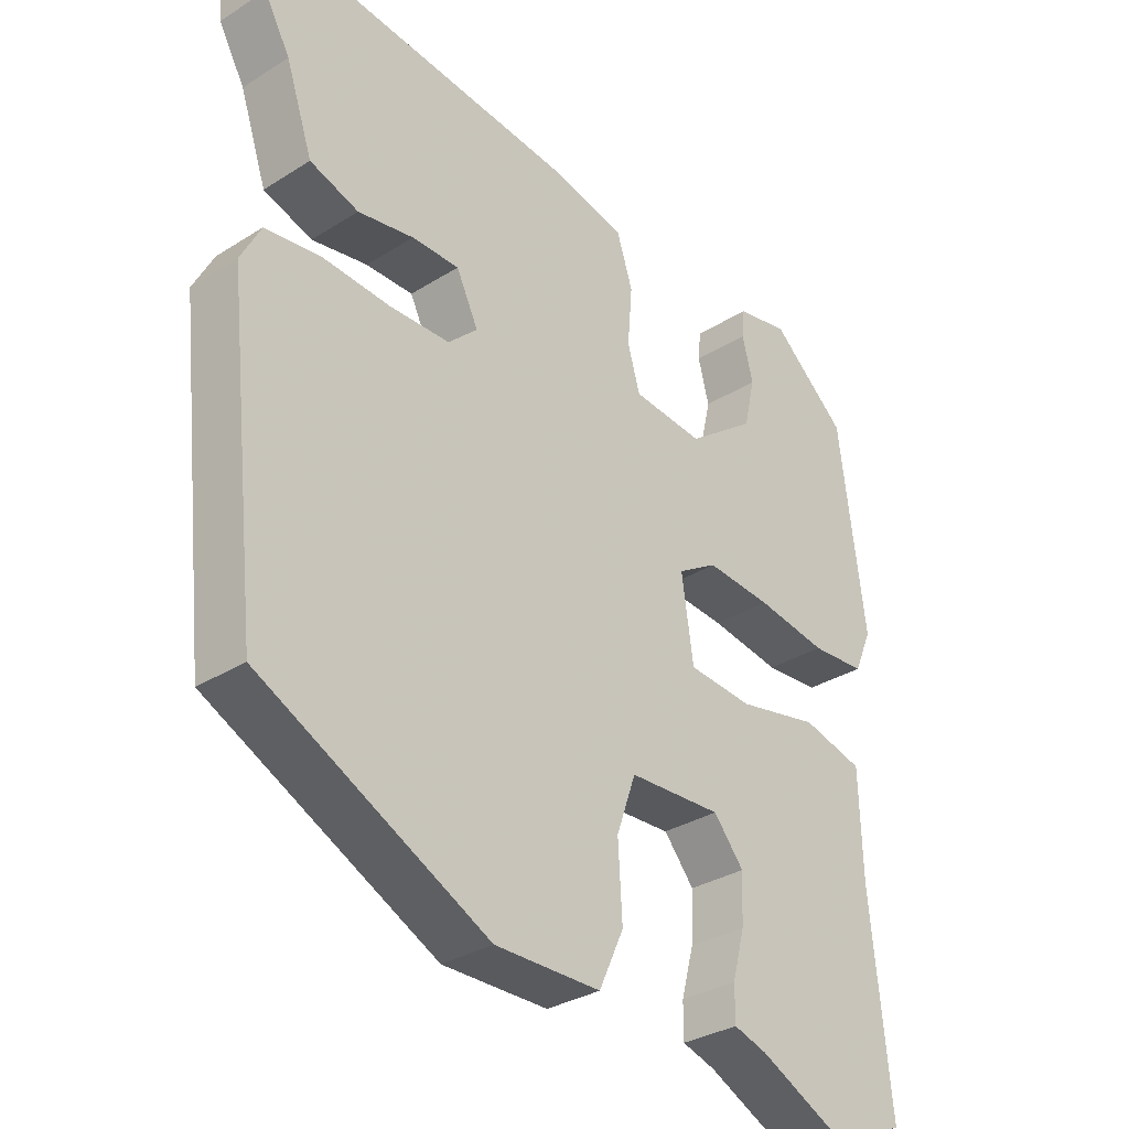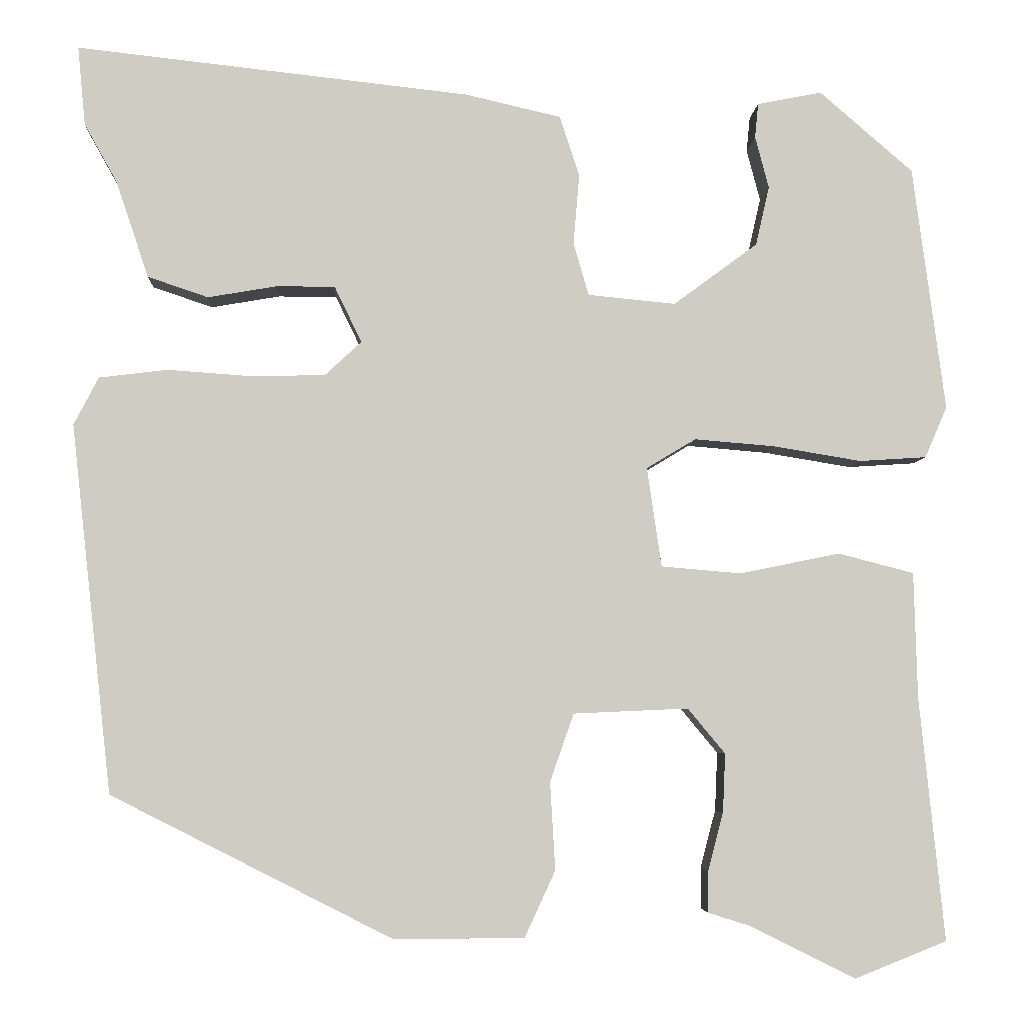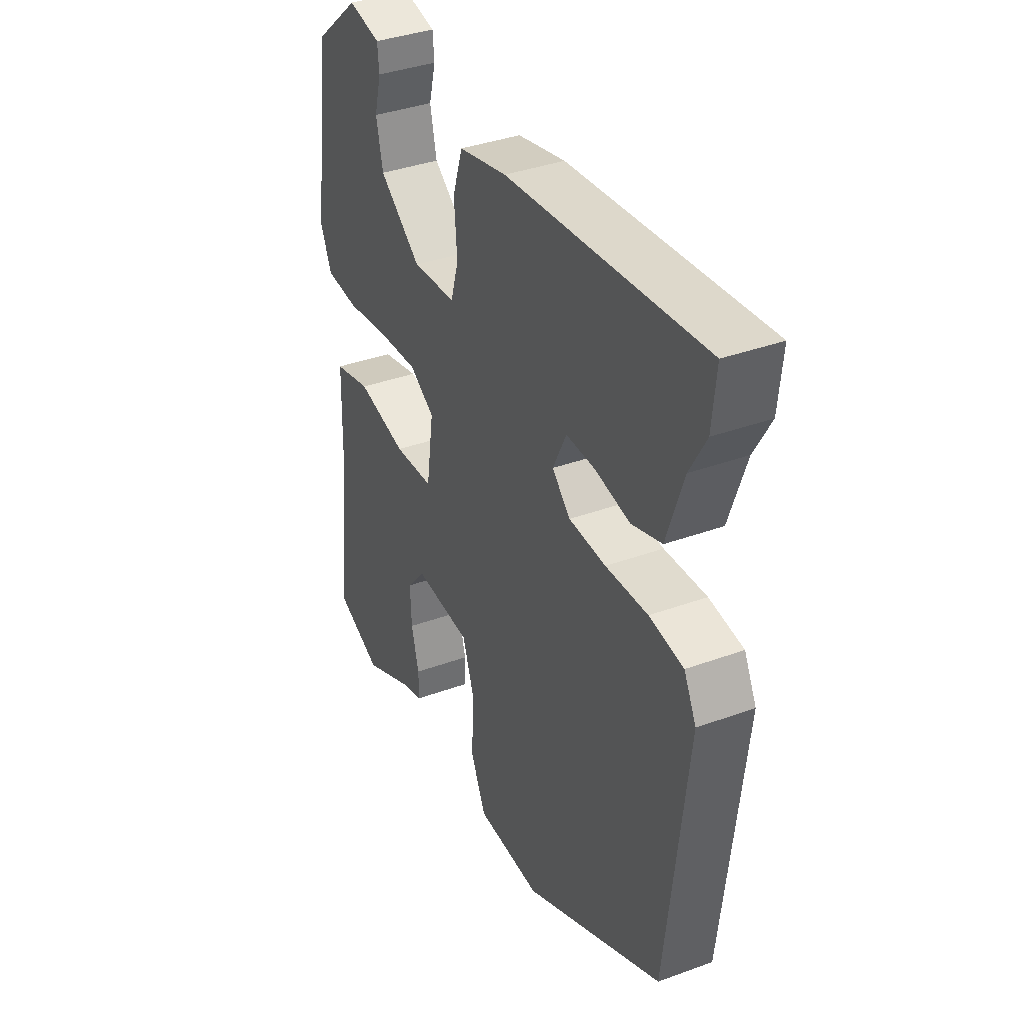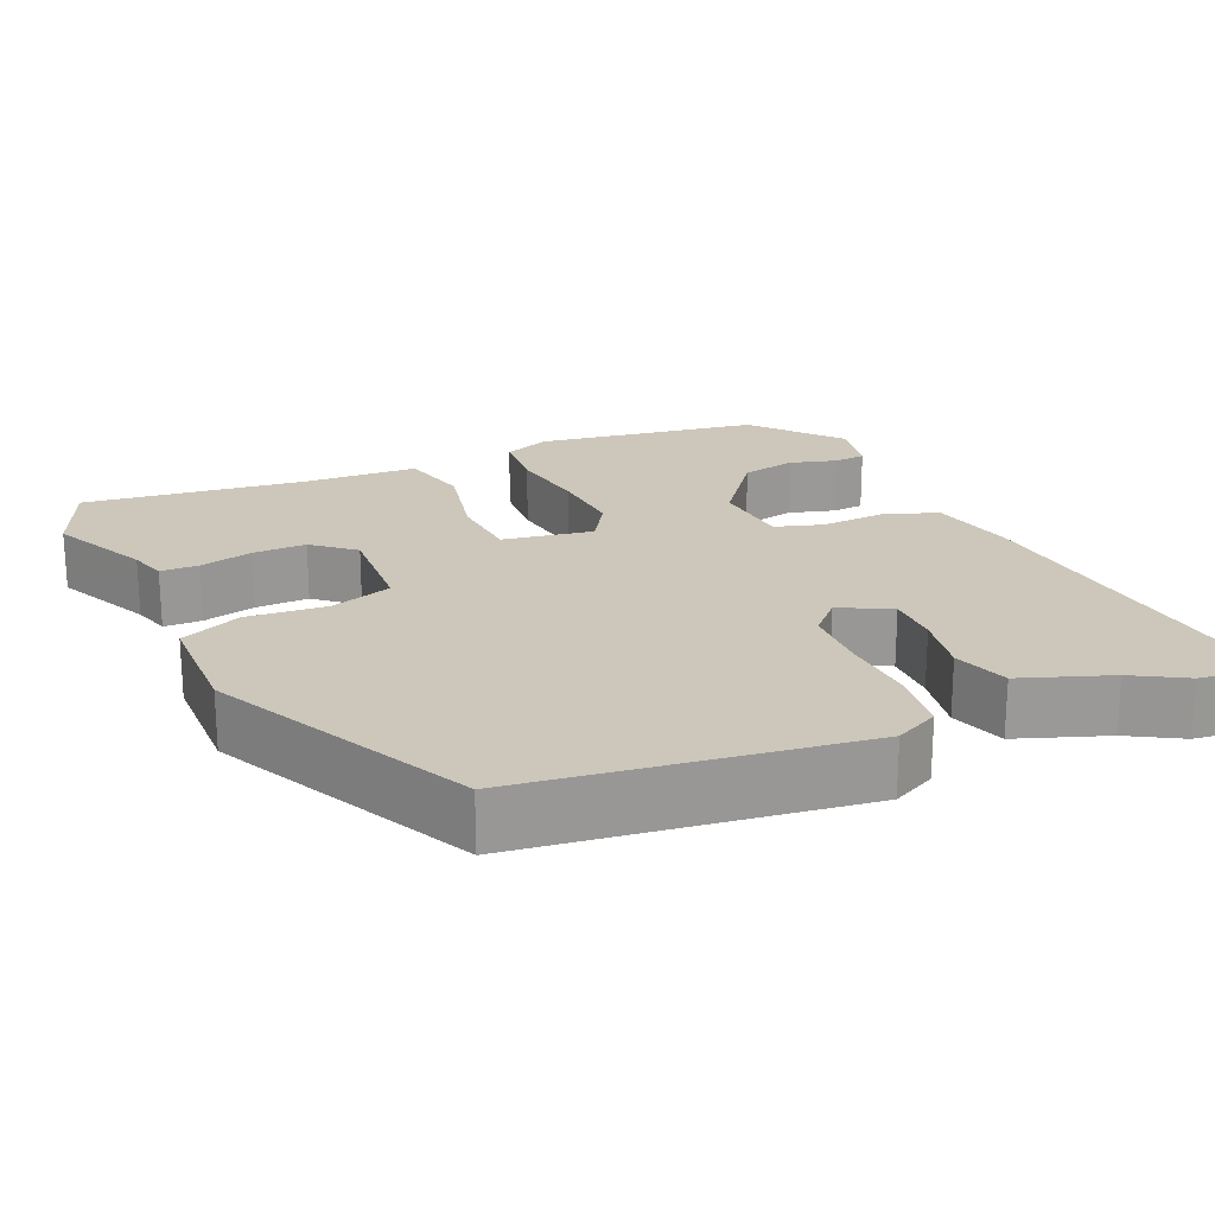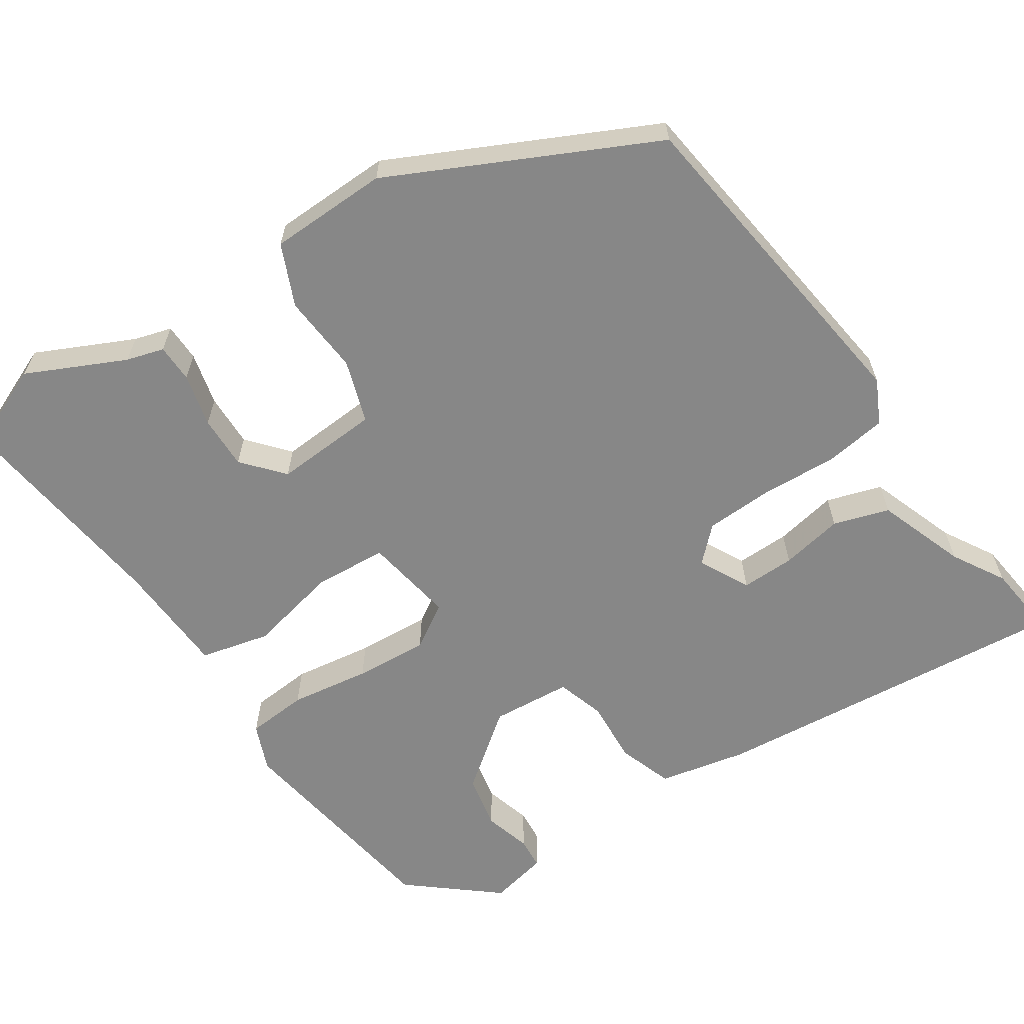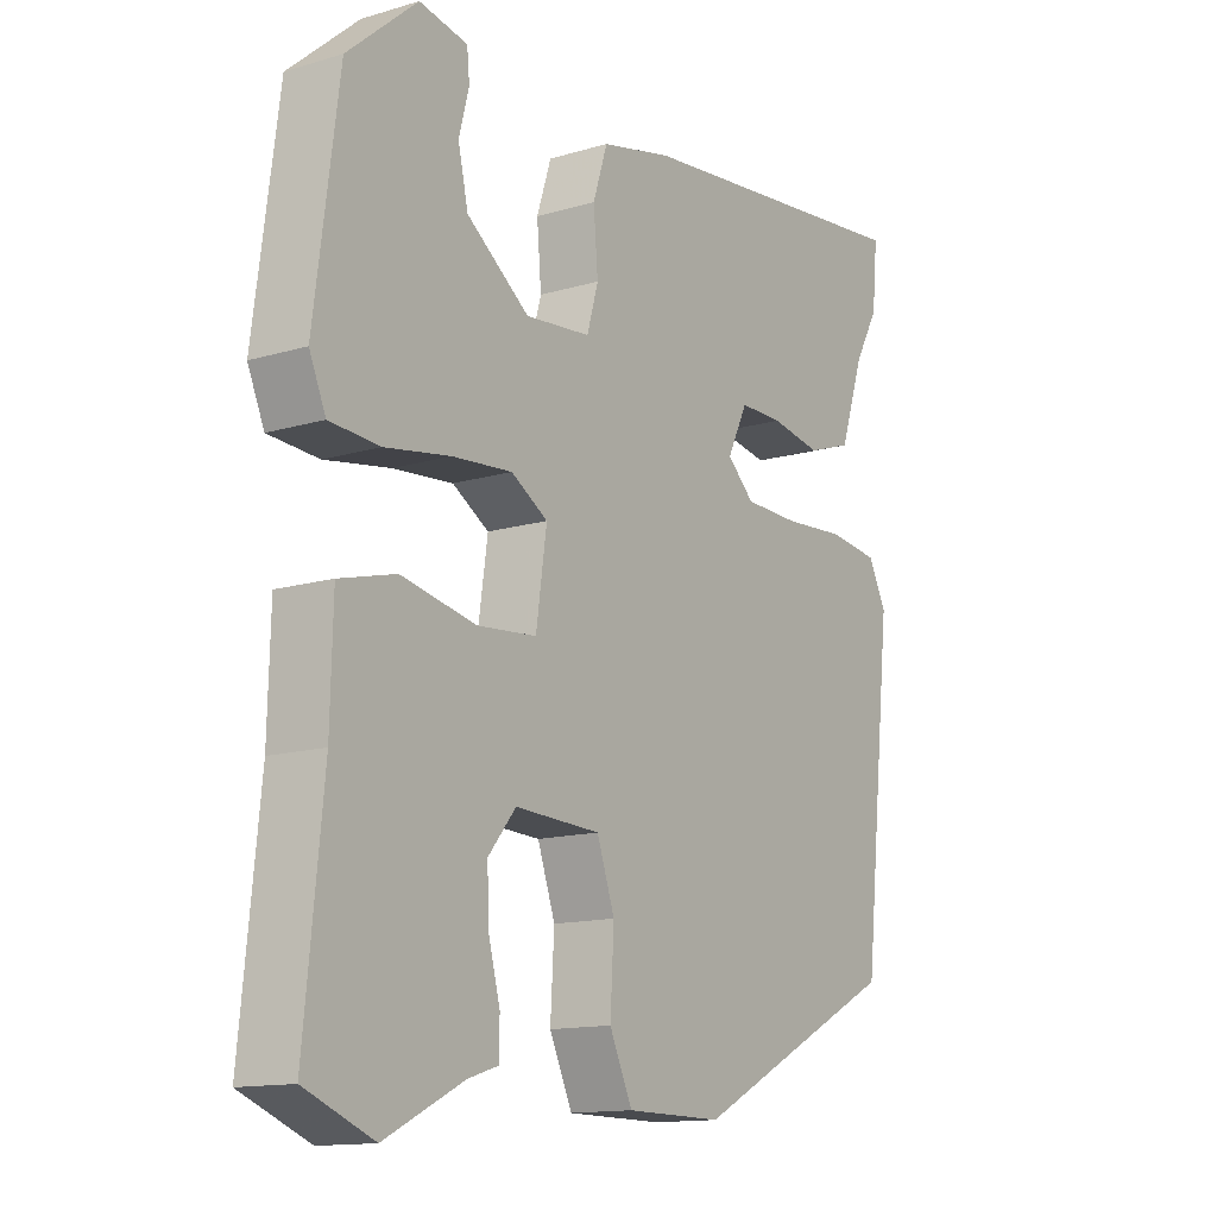
<metadata>
{"format":"obj","ext":"obj","renderer":"f3d","projection":"perspective","resolution":1024,"background":"white","views":[{"elev":-31.7,"azim":-48.3,"up":"+Z"},{"elev":-4.9,"azim":-2.9,"up":"+Z"},{"elev":37.7,"azim":-114.9,"up":"+Z"},{"elev":21.4,"azim":-112.8,"up":"+Y"},{"elev":-62.4,"azim":-145.3,"up":"+Y"},{"elev":-13.6,"azim":123.8,"up":"+Z"}]}
</metadata>
<code>
v 0.523 0.07 -0.491
v 0.415 0.07 -0.534
v 0.29 0.07 -0.472
v 0.242 0.07 -0.457
v 0.242 0.07 -0.408
v 0.26 0.07 -0.34
v 0.263 0.07 -0.271
v 0.219 0.07 -0.218
v 0.084 0.07 -0.224
v 0.056 0.07 -0.304
v 0.062 0.07 -0.407
v 0.026 0.07 -0.485
v -0.127 0.07 -0.486
v -0.458 0.07 -0.318
v -0.506 0.07 0.115
v -0.477 0.07 0.171
v -0.397 0.07 0.181
v -0.298 0.07 0.174
v -0.211 0.07 0.176
v -0.168 0.07 0.216
v -0.2 0.07 0.282
v -0.269 0.07 0.282
v -0.35 0.07 0.268
v -0.421 0.07 0.292
v -0.46 0.07 0.407
v -0.498 0.07 0.475
v -0.507 0.07 0.568
v -0.044 0.07 0.517
v 0.069 0.07 0.491
v 0.092 0.07 0.42
v 0.085 0.07 0.337
v 0.103 0.07 0.275
v 0.206 0.07 0.265
v 0.305 0.07 0.338
v 0.321 0.07 0.408
v 0.305 0.07 0.469
v 0.309 0.07 0.51
v 0.385 0.07 0.525
v 0.495 0.07 0.43
v 0.533 0.07 0.142
v 0.507 0.07 0.082
v 0.428 0.07 0.077
v 0.325 0.07 0.094
v 0.23 0.07 0.102
v 0.172 0.07 0.067
v 0.189 0.07 -0.05
v 0.283 0.07 -0.058
v 0.401 0.07 -0.034
v 0.49 0.07 -0.057
v 0.494 0.07 -0.206
v 0.523 0 -0.491
v 0.415 0 -0.534
v 0.29 0 -0.472
v 0.242 0 -0.457
v 0.242 0 -0.408
v 0.26 0 -0.34
v 0.263 0 -0.271
v 0.219 0 -0.218
v 0.084 0 -0.224
v 0.056 0 -0.304
v 0.062 0 -0.407
v 0.026 0 -0.485
v -0.127 0 -0.486
v -0.458 0 -0.318
v -0.506 0 0.115
v -0.477 0 0.171
v -0.397 0 0.181
v -0.298 0 0.174
v -0.211 0 0.176
v -0.168 0 0.216
v -0.2 0 0.282
v -0.269 0 0.282
v -0.35 0 0.268
v -0.421 0 0.292
v -0.46 0 0.407
v -0.498 0 0.475
v -0.507 0 0.568
v -0.044 0 0.517
v 0.069 0 0.491
v 0.092 0 0.42
v 0.085 0 0.337
v 0.103 0 0.275
v 0.206 0 0.265
v 0.305 0 0.338
v 0.321 0 0.408
v 0.305 0 0.469
v 0.309 0 0.51
v 0.385 0 0.525
v 0.495 0 0.43
v 0.533 0 0.142
v 0.507 0 0.082
v 0.428 0 0.077
v 0.325 0 0.094
v 0.23 0 0.102
v 0.172 0 0.067
v 0.189 0 -0.05
v 0.283 0 -0.058
v 0.401 0 -0.034
v 0.49 0 -0.057
v 0.494 0 -0.206
f 47 48 49 50
f 46 47 50 1
f 40 41 42 43
f 40 43 44
f 39 40 44
f 35 36 37 38
f 34 35 38 39
f 33 34 39 44
f 28 29 30 31
f 28 31 32
f 25 26 27 28
f 25 28 32
f 22 23 24 25
f 21 22 25
f 21 25 32
f 20 21 32 33
f 15 16 17 18
f 15 18 19
f 14 15 19
f 10 11 12 13
f 9 10 13 14
f 3 4 5 6
f 3 6 7
f 2 3 7
f 46 1 2 7
f 20 33 44 45
f 20 45 46
f 9 14 19 20
f 8 9 20 46
f 7 8 46
f 100 99 98 97
f 51 100 97 96
f 93 92 91 90
f 94 93 90
f 94 90 89
f 88 87 86 85
f 89 88 85 84
f 94 89 84 83
f 81 80 79 78
f 82 81 78
f 78 77 76 75
f 82 78 75
f 75 74 73 72
f 75 72 71
f 82 75 71
f 83 82 71 70
f 68 67 66 65
f 69 68 65
f 69 65 64
f 63 62 61 60
f 64 63 60 59
f 56 55 54 53
f 57 56 53
f 57 53 52
f 57 52 51 96
f 95 94 83 70
f 96 95 70
f 70 69 64 59
f 96 70 59 58
f 96 58 57
f 1 51 52 2
f 2 52 53 3
f 3 53 54 4
f 4 54 55 5
f 5 55 56 6
f 6 56 57 7
f 7 57 58 8
f 8 58 59 9
f 9 59 60 10
f 10 60 61 11
f 11 61 62 12
f 12 62 63 13
f 13 63 64 14
f 14 64 65 15
f 15 65 66 16
f 16 66 67 17
f 17 67 68 18
f 18 68 69 19
f 19 69 70 20
f 20 70 71 21
f 21 71 72 22
f 22 72 73 23
f 23 73 74 24
f 24 74 75 25
f 25 75 76 26
f 26 76 77 27
f 27 77 78 28
f 28 78 79 29
f 29 79 80 30
f 30 80 81 31
f 31 81 82 32
f 32 82 83 33
f 33 83 84 34
f 34 84 85 35
f 35 85 86 36
f 36 86 87 37
f 37 87 88 38
f 38 88 89 39
f 39 89 90 40
f 40 90 91 41
f 41 91 92 42
f 42 92 93 43
f 43 93 94 44
f 44 94 95 45
f 45 95 96 46
f 46 96 97 47
f 47 97 98 48
f 48 98 99 49
f 49 99 100 50
f 50 100 51 1

</code>
